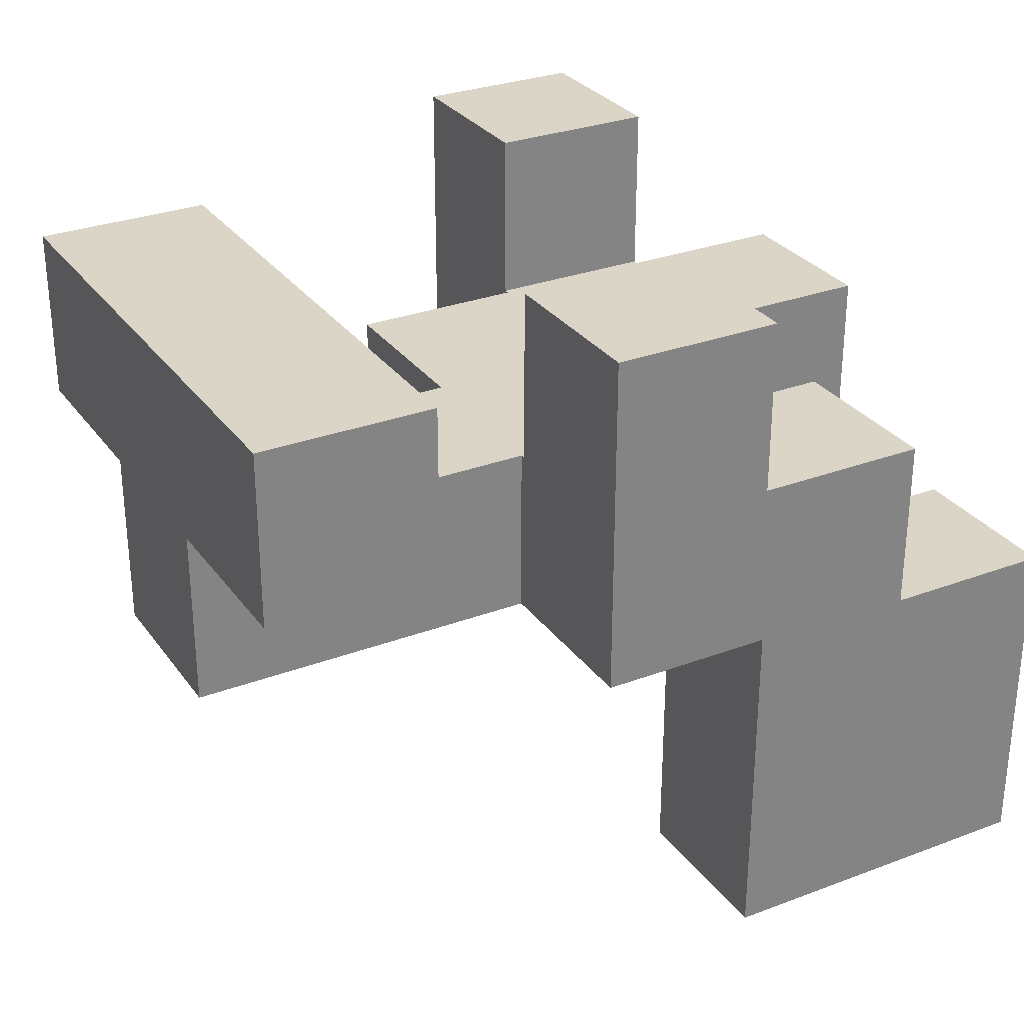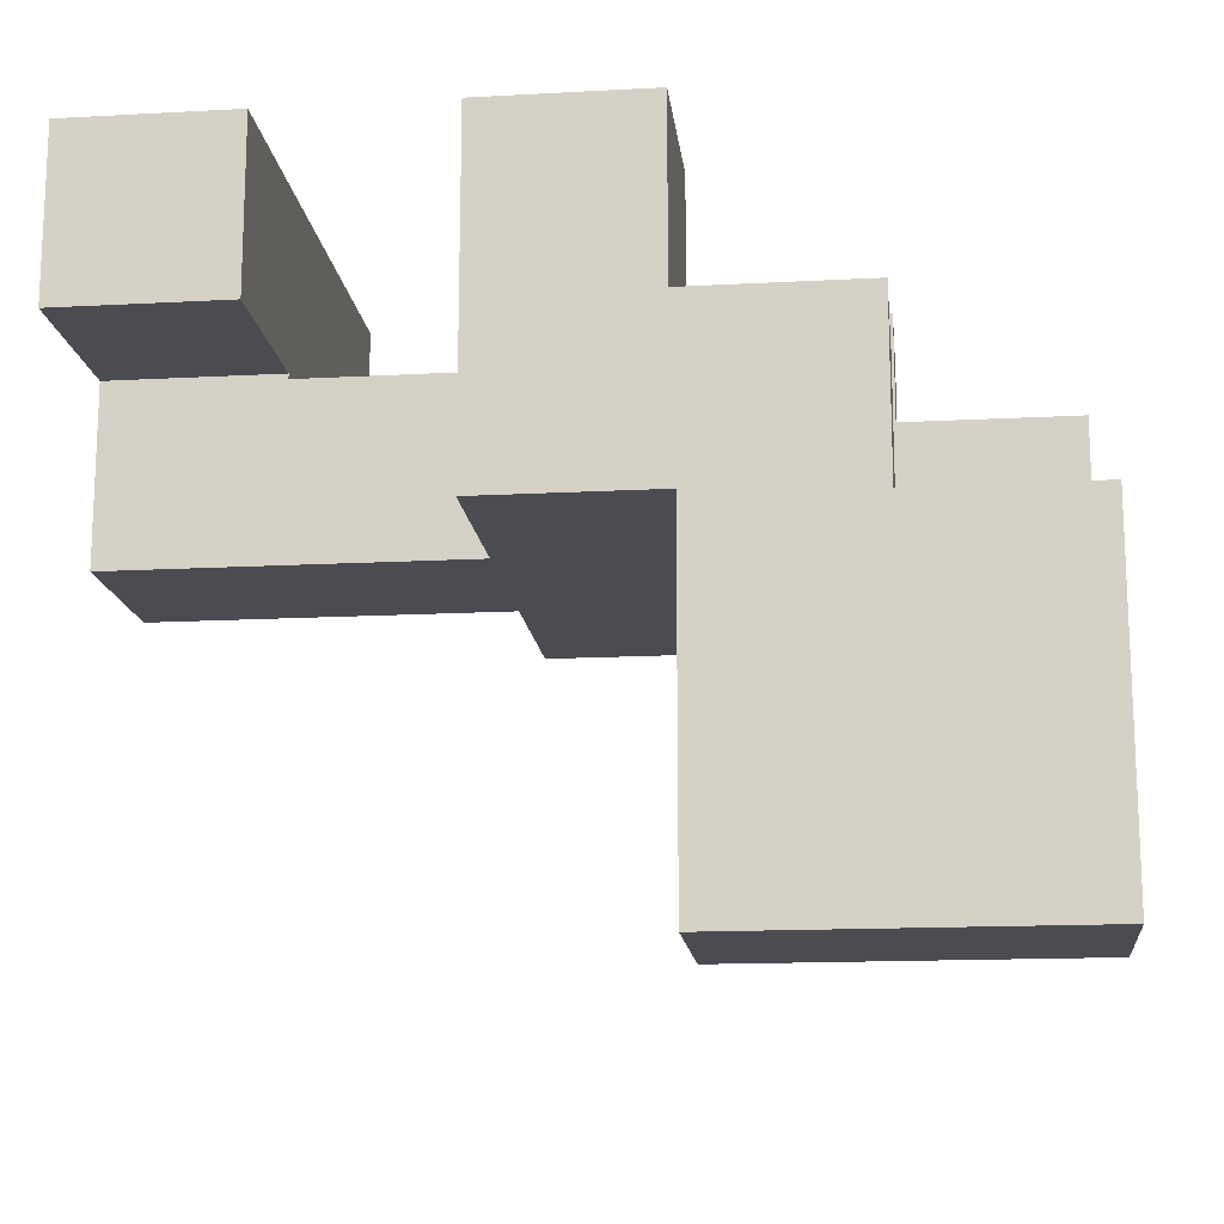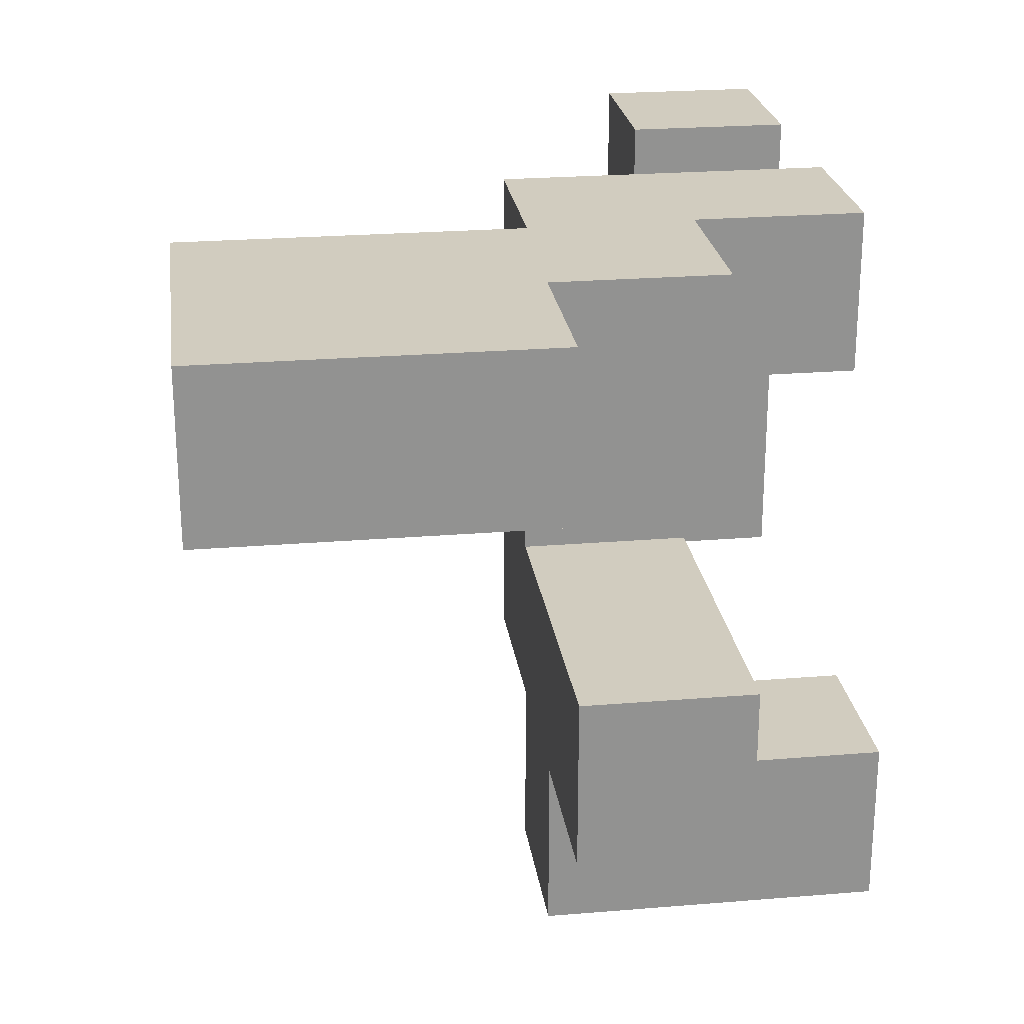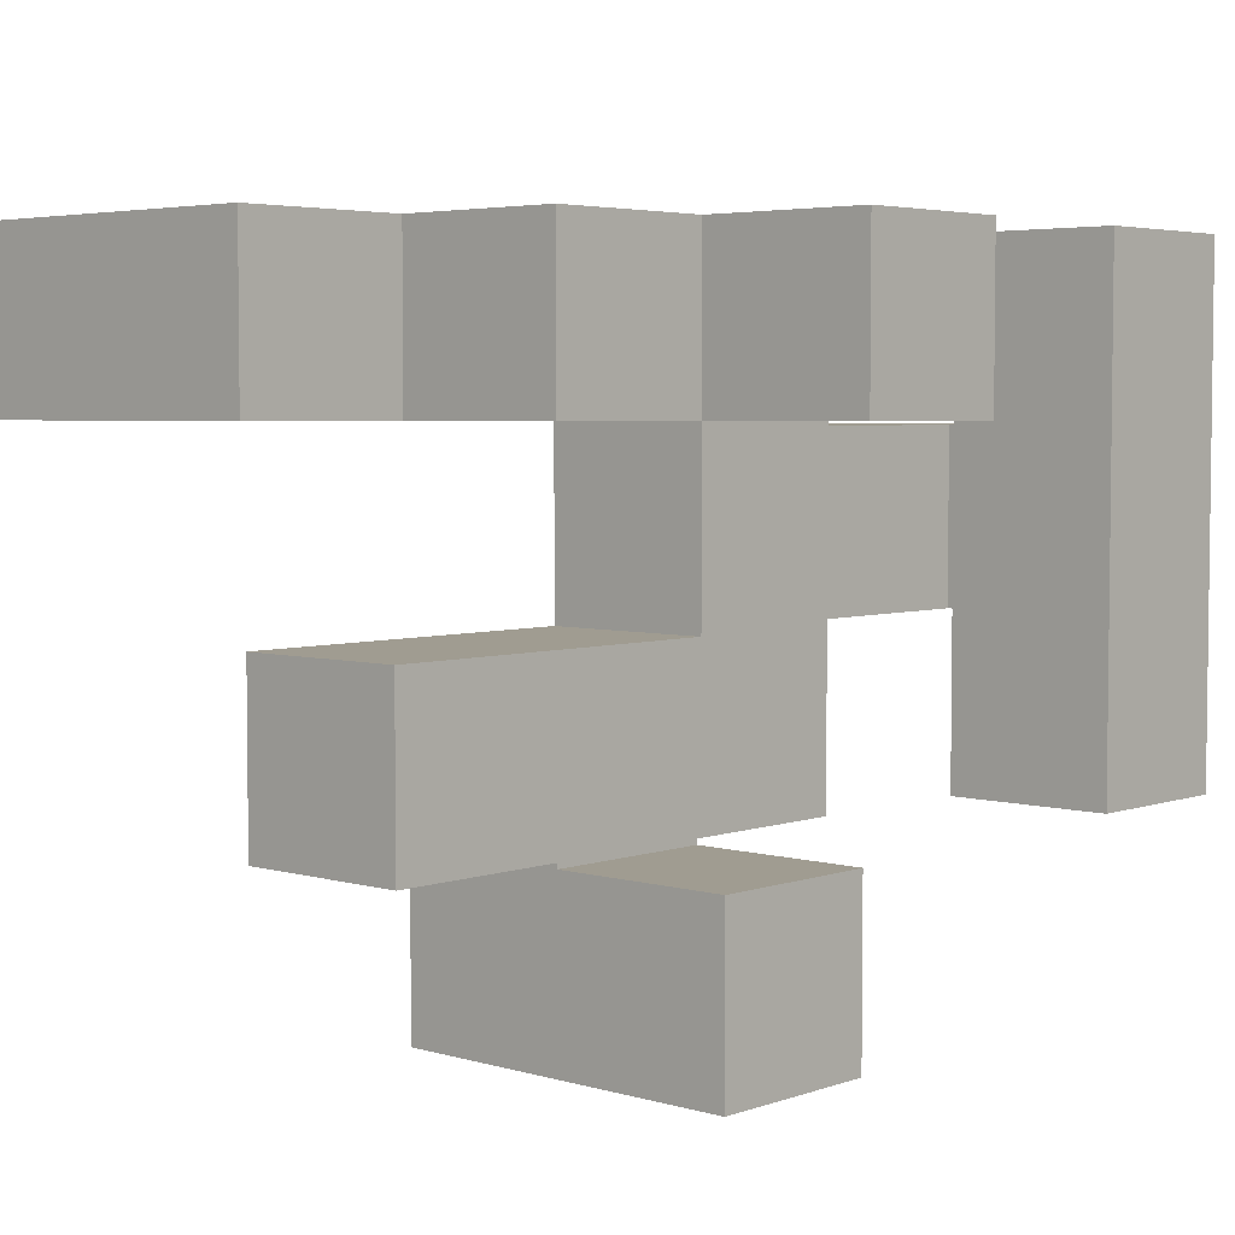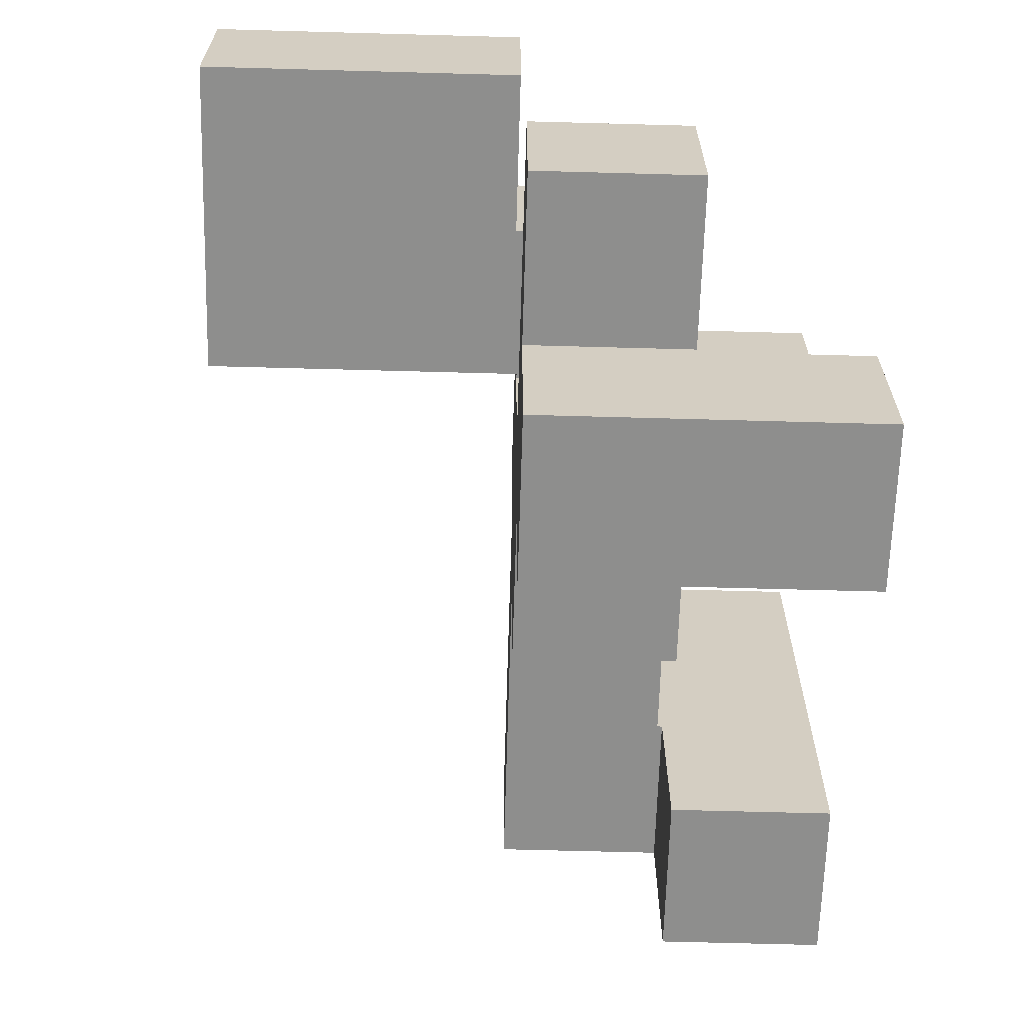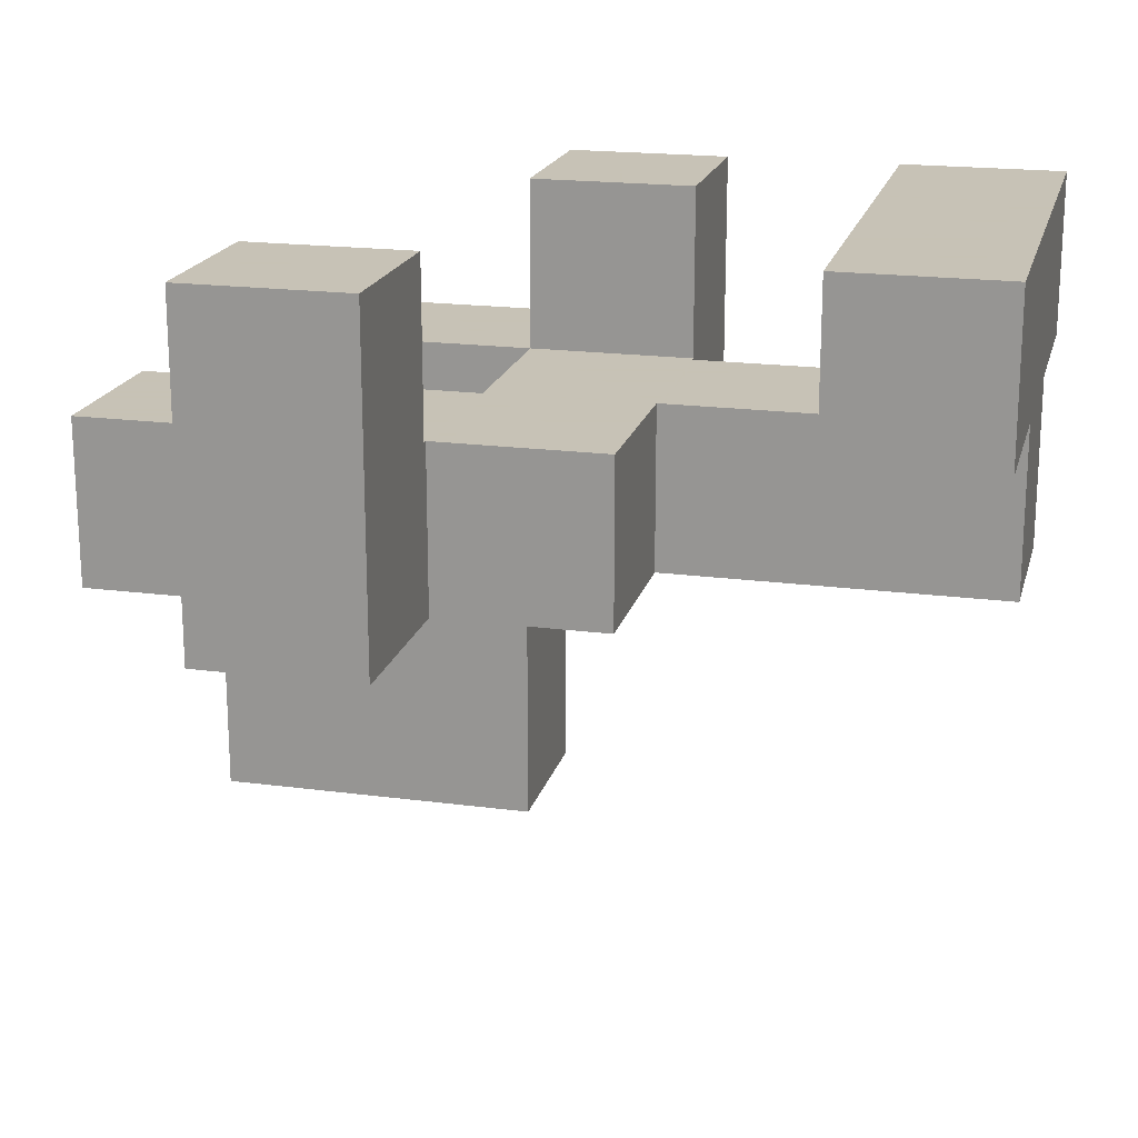
<metadata>
{"format":"obj","ext":"obj","renderer":"f3d","projection":"perspective","resolution":1024,"background":"white","views":[{"elev":29.6,"azim":-29.0,"up":"+Y"},{"elev":-15.4,"azim":6.5,"up":"+Y"},{"elev":24.1,"azim":82.2,"up":"+Z"},{"elev":4.3,"azim":132.4,"up":"+Z"},{"elev":-64.9,"azim":88.4,"up":"+Z"},{"elev":19.1,"azim":-166.0,"up":"+Y"}]}
</metadata>
<code>
v 0.1717 0.1717 -0.495
v 0.1717 0.1717 -0.1717
v 0.1717 0.495 -0.1717
v 0.1717 0.495 -0.495
v 0.1717 0.5 -0.1717
v 0.1717 0.5 -0.495
v 0.1717 0.1717 -0.1667
v 0.1717 0.495 -0.1667
v 0.495 0.1717 -0.495
v 0.495 0.495 -0.495
v 0.495 0.495 -0.1717
v 0.495 0.1717 -0.1717
v 0.495 0.5 -0.495
v 0.495 0.5 -0.1717
v 0.495 0.495 -0.1667
v 0.495 0.1717 -0.1667
v 0.1717 0.505 -0.1717
v 0.1717 0.505 -0.495
v 0.1717 0.8283 -0.1717
v 0.1717 0.8283 -0.495
v 0.495 0.505 -0.495
v 0.495 0.505 -0.1717
v 0.495 0.8283 -0.495
v 0.495 0.8283 -0.1717
v -0.1617 0.1717 -0.1617
v -0.1617 0.1717 0.1617
v -0.1617 0.495 0.1617
v -0.1617 0.495 -0.1617
v -0.1617 0.1717 0.1667
v -0.1617 0.495 0.1667
v 0.1617 0.1717 0.1617
v 0.1617 0.495 0.1617
v 0.1617 0.495 0.1667
v 0.1617 0.1717 0.1667
v 0.1617 0.1717 -0.1617
v 0.1667 0.1717 -0.1617
v 0.1667 0.1717 0.1617
v 0.1617 0.495 -0.1617
v 0.1667 0.495 0.1617
v 0.1667 0.495 -0.1617
v 0.1717 0.1717 -0.1617
v 0.1717 0.495 -0.1617
v 0.495 0.495 -0.1617
v 0.495 0.1717 -0.1617
v 0.1717 0.1717 0.1617
v 0.495 0.1717 0.1617
v 0.5 0.1717 -0.1617
v 0.5 0.1717 0.1617
v 0.1717 0.495 0.1617
v 0.495 0.495 0.1617
v 0.5 0.495 0.1617
v 0.5 0.495 -0.1617
v 0.8283 0.1717 -0.1617
v 0.8283 0.495 -0.1617
v 0.8283 0.495 0.1617
v 0.8283 0.1717 0.1617
v 0.505 0.1717 -0.1617
v 0.505 0.1717 0.1617
v 0.505 0.495 0.1617
v 0.505 0.495 -0.1617
v -0.8283 0.505 -0.1617
v -0.8283 0.505 0.1617
v -0.8283 0.8283 0.1617
v -0.8283 0.8283 -0.1617
v -0.8283 0.505 0.1667
v -0.8283 0.8283 0.1667
v -0.505 0.505 -0.1617
v -0.505 0.8283 -0.1617
v -0.505 0.8283 0.1617
v -0.505 0.505 0.1617
v -0.505 0.8283 0.1667
v -0.505 0.505 0.1667
v -0.8283 0.1717 0.1717
v -0.8283 0.1717 0.495
v -0.8283 0.495 0.495
v -0.8283 0.495 0.1717
v -0.8283 0.5 0.495
v -0.8283 0.5 0.1717
v -0.505 0.495 0.1717
v -0.505 0.5 0.1717
v -0.505 0.5 0.495
v -0.505 0.495 0.495
v -0.505 0.1717 0.1717
v -0.505 0.1717 0.495
v -0.5 0.1717 0.1717
v -0.5 0.1717 0.495
v -0.5 0.495 0.495
v -0.5 0.495 0.1717
v -0.495 0.1717 0.1717
v -0.495 0.1717 0.495
v -0.1717 0.1717 0.1717
v -0.1717 0.1717 0.495
v -0.1667 0.1717 0.1717
v -0.1667 0.1717 0.495
v -0.495 0.495 0.495
v -0.495 0.495 0.1717
v -0.1717 0.495 0.495
v -0.1717 0.495 0.1717
v -0.1667 0.495 0.495
v -0.1667 0.495 0.1717
v -0.1617 0.1717 0.1717
v -0.1617 0.495 0.1717
v -0.1617 0.1717 0.495
v -0.1617 0.1717 0.5
v -0.1617 0.495 0.5
v -0.1617 0.495 0.495
v 0.1617 0.495 0.1717
v 0.1617 0.1717 0.1717
v 0.1617 0.495 0.495
v 0.1617 0.1717 0.495
v 0.1617 0.495 0.5
v 0.1617 0.1717 0.5
v -0.8283 0.505 0.1717
v -0.8283 0.8283 0.1717
v -0.8283 0.505 0.495
v -0.8283 0.8283 0.495
v -0.8283 0.505 0.5
v -0.8283 0.8283 0.5
v -0.505 0.8283 0.1717
v -0.505 0.505 0.1717
v -0.505 0.505 0.495
v -0.505 0.8283 0.495
v -0.505 0.8283 0.5
v -0.505 0.505 0.5
v 0.1717 -0.495 0.505
v 0.1717 -0.495 0.8283
v 0.1717 -0.1717 0.8283
v 0.1717 -0.1717 0.505
v 0.1717 -0.1667 0.8283
v 0.1717 -0.1667 0.505
v 0.495 -0.495 0.505
v 0.495 -0.495 0.8283
v 0.5 -0.495 0.505
v 0.5 -0.495 0.8283
v 0.495 -0.1717 0.505
v 0.5 -0.1717 0.505
v 0.495 -0.1667 0.505
v 0.5 -0.1667 0.505
v 0.495 -0.1717 0.8283
v 0.5 -0.1717 0.8283
v 0.495 -0.1667 0.8283
v 0.5 -0.1667 0.8283
v 0.8283 -0.495 0.505
v 0.8283 -0.1717 0.505
v 0.8283 -0.1717 0.8283
v 0.8283 -0.495 0.8283
v 0.8283 -0.1667 0.505
v 0.8283 -0.1667 0.8283
v 0.505 -0.495 0.505
v 0.505 -0.495 0.8283
v 0.505 -0.1717 0.505
v 0.505 -0.1667 0.505
v 0.505 -0.1717 0.8283
v 0.505 -0.1667 0.8283
v 0.1717 -0.1617 0.8283
v 0.1717 -0.1617 0.505
v 0.1717 0.1617 0.8283
v 0.1717 0.1617 0.505
v 0.1717 0.1667 0.8283
v 0.1717 0.1667 0.505
v 0.495 0.1617 0.505
v 0.495 0.1667 0.505
v 0.495 0.1667 0.8283
v 0.495 0.1617 0.8283
v 0.5 0.1617 0.8283
v 0.5 0.1617 0.505
v 0.495 -0.1617 0.505
v 0.5 -0.1617 0.505
v 0.495 -0.1617 0.8283
v 0.5 -0.1617 0.8283
v 0.8283 -0.1617 0.505
v 0.8283 -0.1617 0.8283
v 0.8283 0.1617 0.505
v 0.8283 0.1617 0.8283
v 0.505 0.1617 0.8283
v 0.505 0.1617 0.505
v 0.505 -0.1617 0.505
v 0.505 -0.1617 0.8283
v -0.1617 0.1717 0.505
v -0.1617 0.495 0.505
v -0.1617 0.1717 0.8283
v -0.1617 0.495 0.8283
v -0.1617 0.5 0.8283
v -0.1617 0.5 0.505
v 0.1617 0.495 0.505
v 0.1617 0.1717 0.505
v 0.1617 0.5 0.505
v 0.1617 0.5 0.8283
v 0.1617 0.495 0.8283
v 0.1617 0.1717 0.8283
v 0.1667 0.1717 0.505
v 0.1667 0.1717 0.8283
v 0.1667 0.495 0.8283
v 0.1667 0.495 0.505
v 0.1717 0.1717 0.8283
v 0.1717 0.1717 0.505
v 0.495 0.1717 0.505
v 0.495 0.1717 0.8283
v 0.495 0.495 0.505
v 0.495 0.495 0.8283
v 0.1717 0.495 0.8283
v 0.1717 0.495 0.505
v -0.8283 0.505 0.505
v -0.8283 0.8283 0.505
v -0.8283 0.505 0.8283
v -0.8283 0.8283 0.8283
v -0.505 0.8283 0.505
v -0.505 0.505 0.505
v -0.505 0.8283 0.8283
v -0.505 0.505 0.8283
v -0.1617 0.505 0.8283
v -0.1617 0.505 0.505
v -0.1617 0.8283 0.8283
v -0.1617 0.8283 0.505
v 0.1617 0.505 0.505
v 0.1617 0.505 0.8283
v 0.1617 0.8283 0.505
v 0.1617 0.8283 0.8283
f 1 2 3 4
f 4 3 5 6
f 2 7 8 3
f 9 10 11 12
f 10 13 14 11
f 12 11 15 16
f 1 9 12 2
f 2 12 16 7
f 3 8 15 11
f 1 4 10 9
f 4 6 13 10
f 3 11 14 5
f 6 5 17 18
f 18 17 19 20
f 13 21 22 14
f 21 23 24 22
f 20 19 24 23
f 6 18 21 13
f 18 20 23 21
f 5 14 22 17
f 17 22 24 19
f 25 26 27 28
f 26 29 30 27
f 31 32 33 34
f 25 35 31 26
f 26 31 34 29
f 35 36 37 31
f 28 27 32 38
f 27 30 33 32
f 38 32 39 40
f 25 28 38 35
f 35 38 40 36
f 31 37 39 32
f 7 41 42 8
f 16 15 43 44
f 36 41 45 37
f 7 16 44 41
f 41 44 46 45
f 44 47 48 46
f 40 39 49 42
f 8 42 43 15
f 42 49 50 43
f 43 50 51 52
f 36 40 42 41
f 44 43 52 47
f 37 45 49 39
f 45 46 50 49
f 46 48 51 50
f 53 54 55 56
f 47 57 58 48
f 57 53 56 58
f 52 51 59 60
f 60 59 55 54
f 47 52 60 57
f 57 60 54 53
f 48 58 59 51
f 58 56 55 59
f 61 62 63 64
f 62 65 66 63
f 67 68 69 70
f 70 69 71 72
f 61 67 70 62
f 62 70 72 65
f 64 63 69 68
f 63 66 71 69
f 61 64 68 67
f 73 74 75 76
f 76 75 77 78
f 79 80 81 82
f 73 83 84 74
f 83 85 86 84
f 79 82 87 88
f 73 76 79 83
f 83 79 88 85
f 76 78 80 79
f 74 84 82 75
f 84 86 87 82
f 75 82 81 77
f 85 89 90 86
f 89 91 92 90
f 91 93 94 92
f 88 87 95 96
f 96 95 97 98
f 98 97 99 100
f 85 88 96 89
f 89 96 98 91
f 91 98 100 93
f 86 90 95 87
f 90 92 97 95
f 92 94 99 97
f 29 101 102 30
f 103 104 105 106
f 34 33 107 108
f 108 107 109 110
f 110 109 111 112
f 93 101 103 94
f 29 34 108 101
f 101 108 110 103
f 103 110 112 104
f 100 99 106 102
f 30 102 107 33
f 102 106 109 107
f 106 105 111 109
f 93 100 102 101
f 94 103 106 99
f 65 113 114 66
f 78 77 115 113
f 113 115 116 114
f 115 117 118 116
f 72 71 119 120
f 80 120 121 81
f 120 119 122 121
f 121 122 123 124
f 65 72 120 113
f 115 121 124 117
f 66 114 119 71
f 114 116 122 119
f 116 118 123 122
f 78 113 120 80
f 77 81 121 115
f 125 126 127 128
f 128 127 129 130
f 125 131 132 126
f 131 133 134 132
f 125 128 135 131
f 131 135 136 133
f 128 130 137 135
f 135 137 138 136
f 126 132 139 127
f 132 134 140 139
f 127 139 141 129
f 139 140 142 141
f 143 144 145 146
f 144 147 148 145
f 133 149 150 134
f 149 143 146 150
f 133 136 151 149
f 149 151 144 143
f 136 138 152 151
f 151 152 147 144
f 134 150 153 140
f 150 146 145 153
f 140 153 154 142
f 153 145 148 154
f 130 129 155 156
f 156 155 157 158
f 158 157 159 160
f 161 162 163 164
f 161 164 165 166
f 130 156 167 137
f 137 167 168 138
f 156 158 161 167
f 167 161 166 168
f 158 160 162 161
f 129 141 169 155
f 141 142 170 169
f 155 169 164 157
f 169 170 165 164
f 157 164 163 159
f 147 171 172 148
f 171 173 174 172
f 166 165 175 176
f 176 175 174 173
f 138 168 177 152
f 152 177 171 147
f 168 166 176 177
f 177 176 173 171
f 142 154 178 170
f 154 148 172 178
f 170 178 175 165
f 178 172 174 175
f 104 179 180 105
f 179 181 182 180
f 180 182 183 184
f 112 111 185 186
f 185 187 188 189
f 104 112 186 179
f 179 186 190 181
f 186 191 192 190
f 105 180 185 111
f 185 189 193 194
f 186 185 194 191
f 180 184 187 185
f 181 190 189 182
f 190 192 193 189
f 182 189 188 183
f 160 159 195 196
f 162 197 198 163
f 197 199 200 198
f 191 196 195 192
f 194 193 201 202
f 202 201 200 199
f 160 196 197 162
f 191 194 202 196
f 196 202 199 197
f 159 163 198 195
f 192 195 201 193
f 195 198 200 201
f 117 203 204 118
f 203 205 206 204
f 124 123 207 208
f 208 207 209 210
f 117 124 208 203
f 203 208 210 205
f 118 204 207 123
f 204 206 209 207
f 205 210 209 206
f 184 183 211 212
f 212 211 213 214
f 187 215 216 188
f 215 217 218 216
f 214 213 218 217
f 184 212 215 187
f 212 214 217 215
f 183 188 216 211
f 211 216 218 213

</code>
